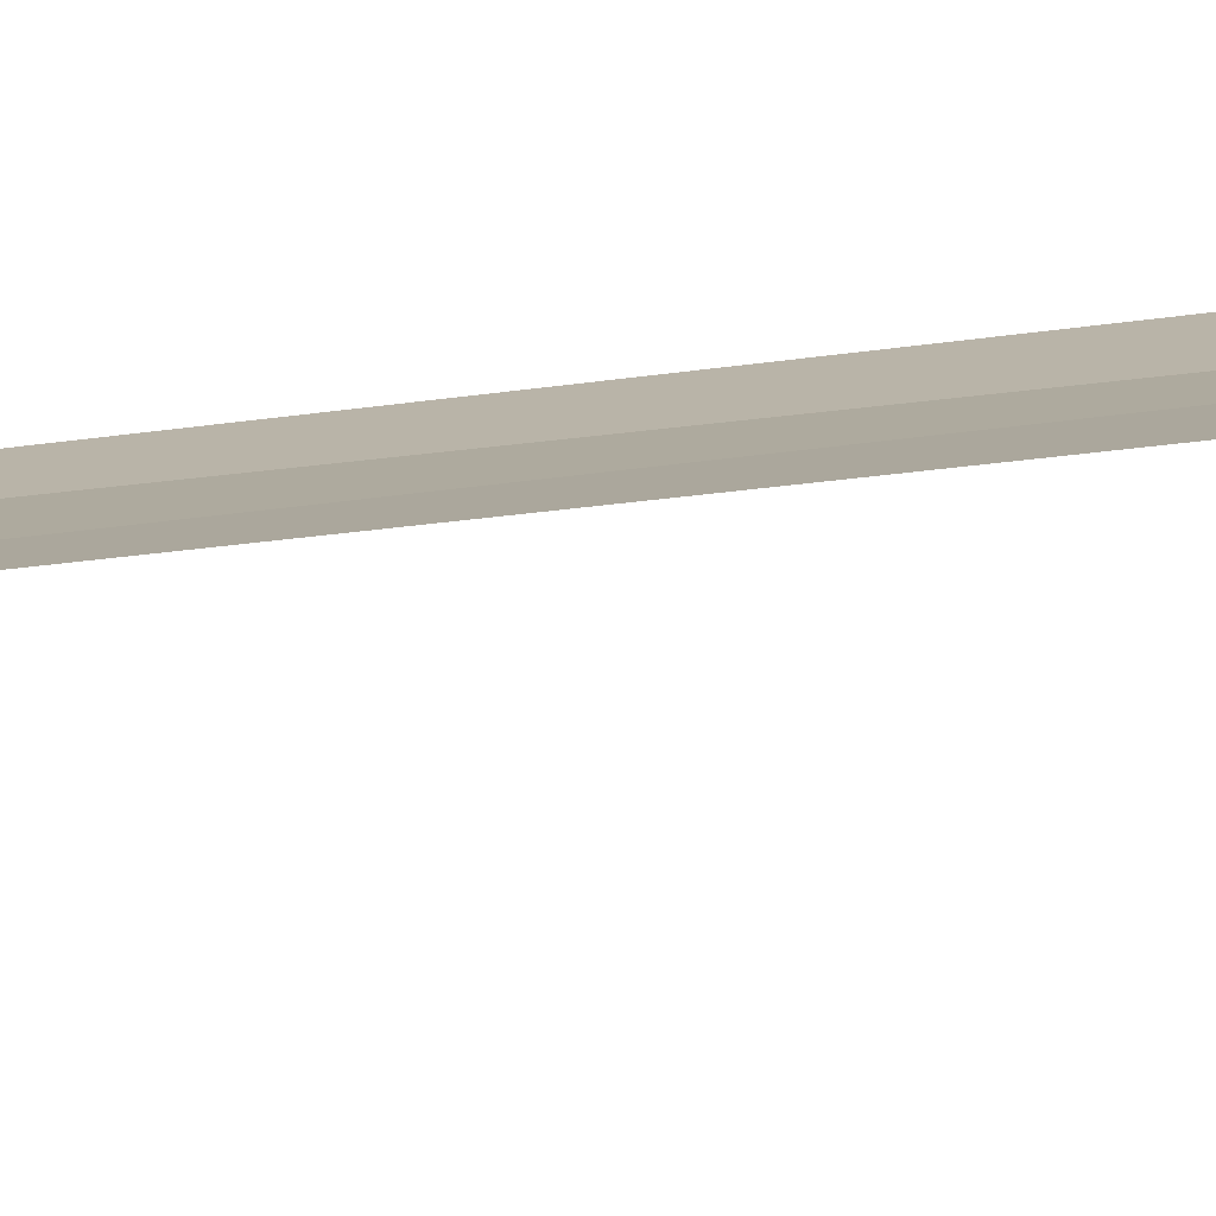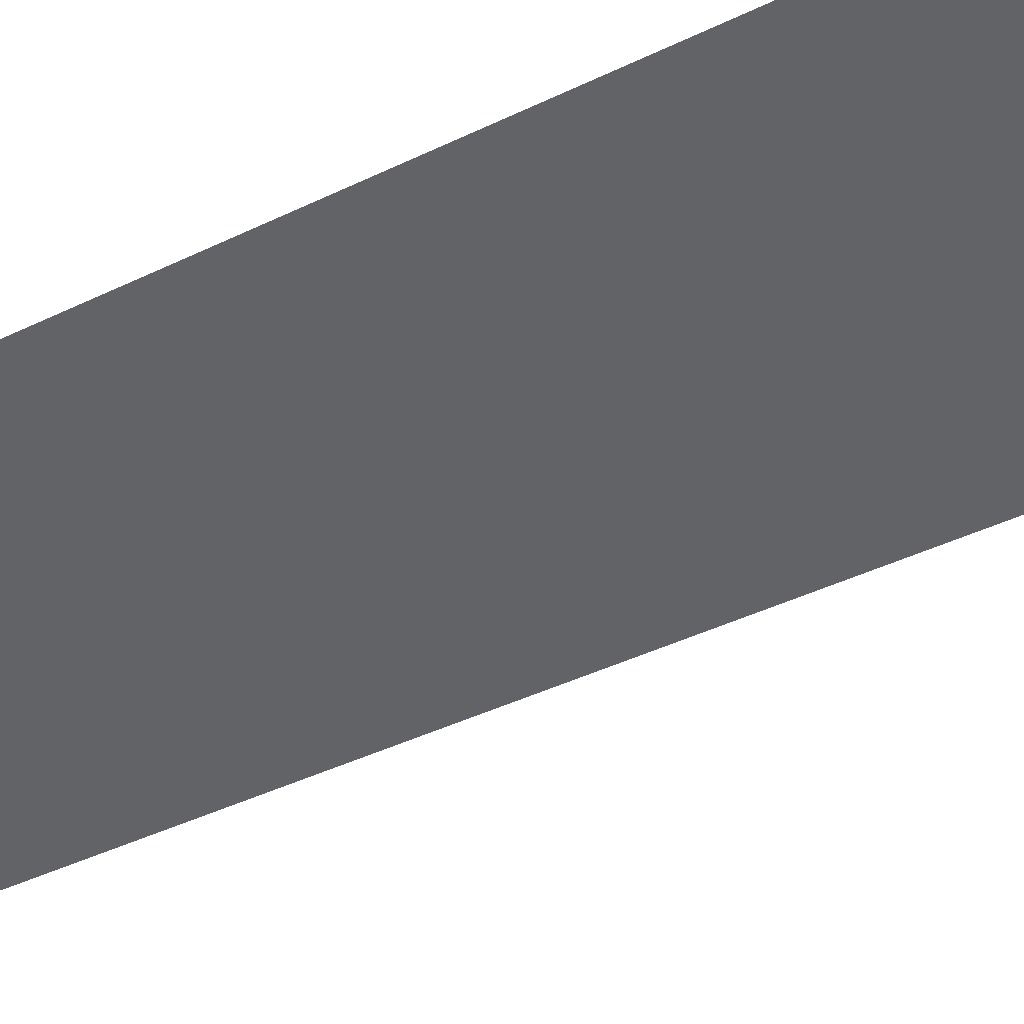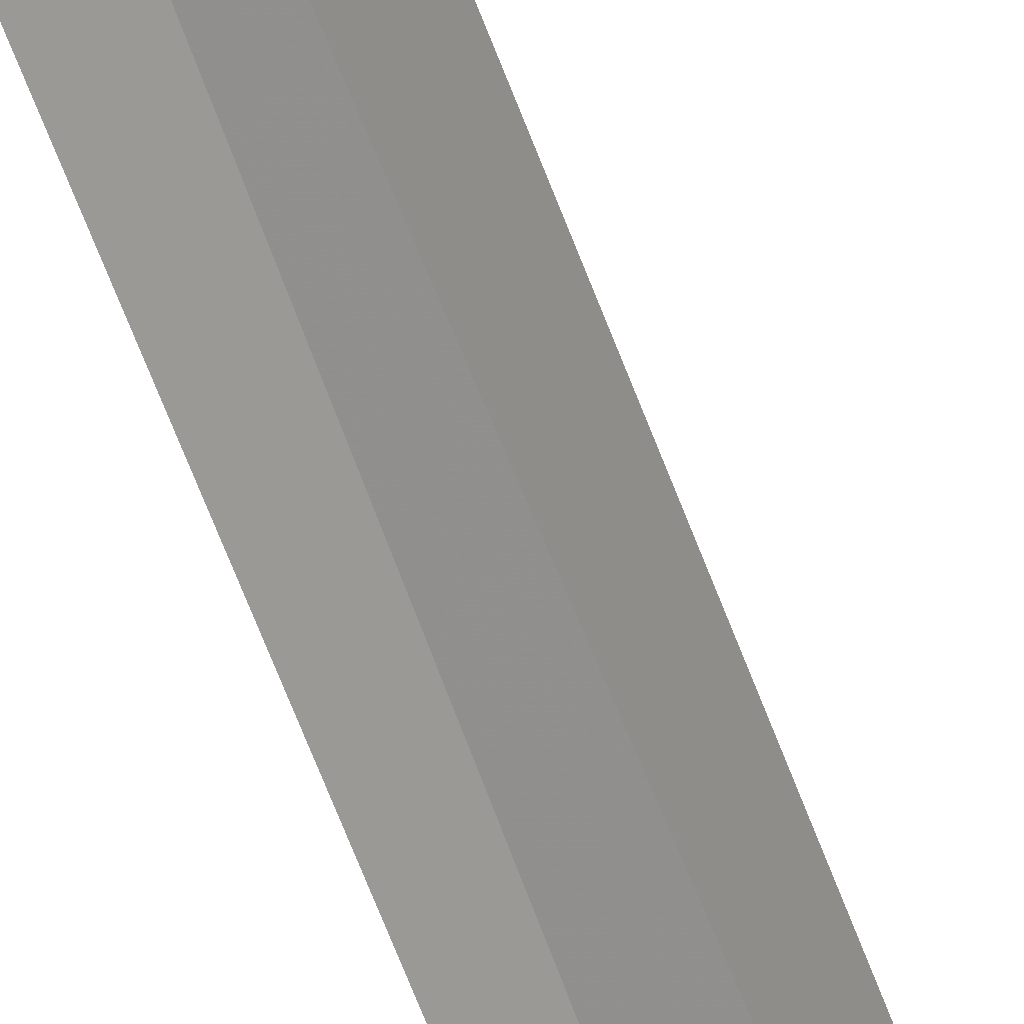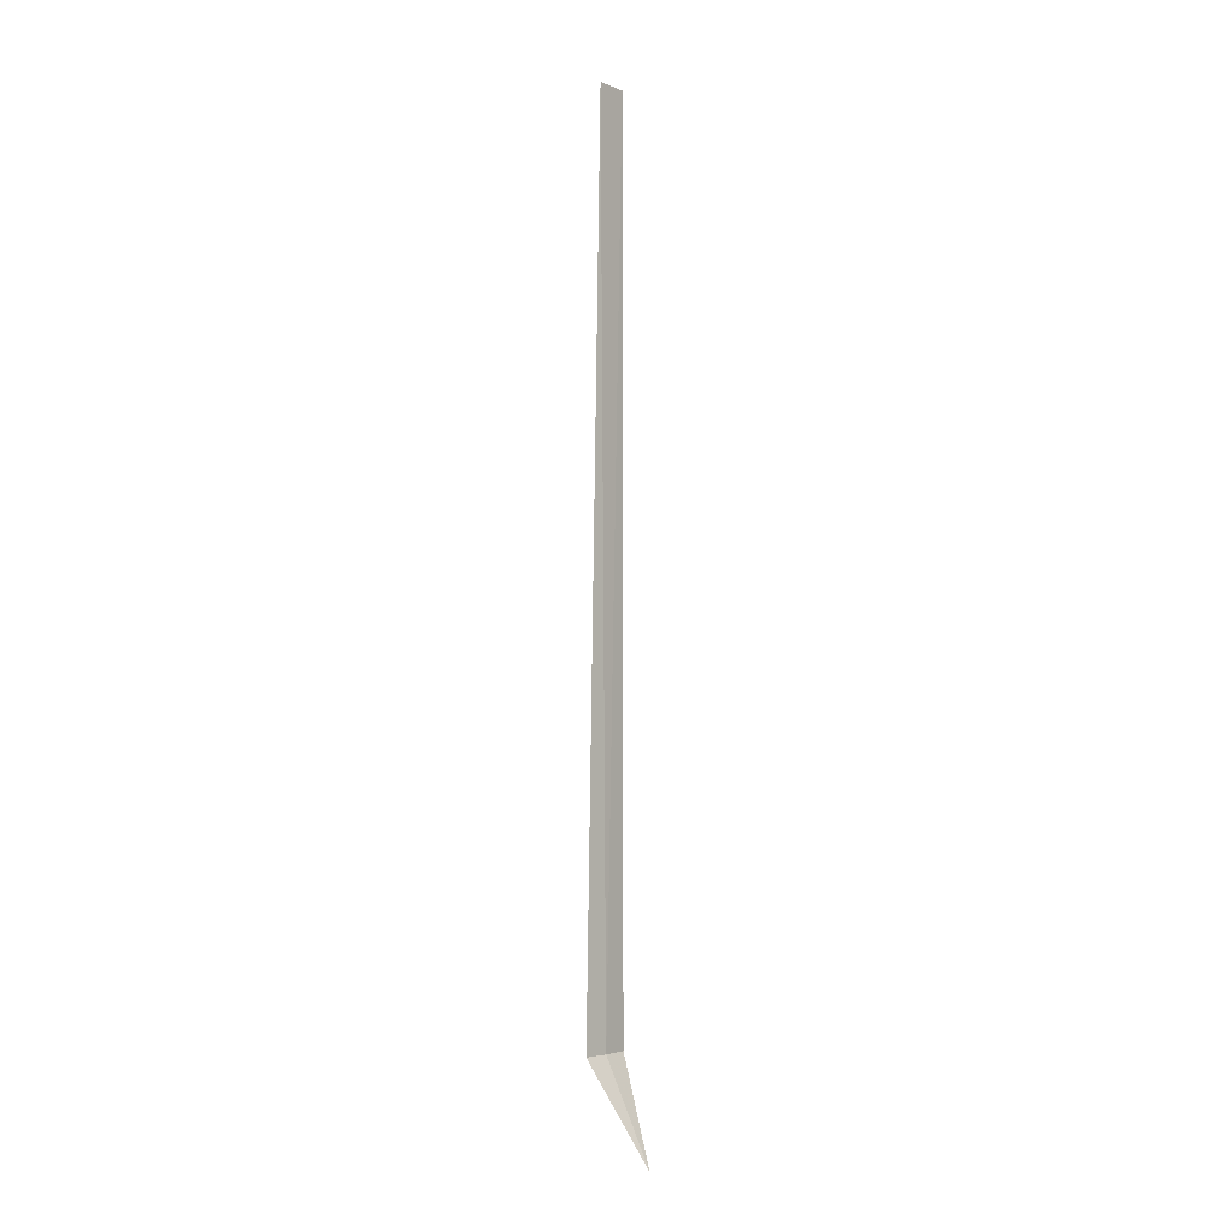
<metadata>
{"format":"obj","ext":"obj","renderer":"f3d","projection":"perspective","resolution":1024,"background":"white","views":[{"elev":56.1,"azim":82.6,"up":"+Y"},{"elev":-17.1,"azim":144.5,"up":"+Y"},{"elev":76.7,"azim":-21.7,"up":"+Y"},{"elev":-3.7,"azim":-6.6,"up":"+Z"}]}
</metadata>
<code>
v -25.28 25.28 86.5
v -25 25.58 86.5
v -25.02 25.56 100
v -25.37 25.19 100
v -25.58 25.01 86.5
v -24.75 24.75 85
f 1 3 2
f 1 4 3
f 1 5 4
f 1 6 5
f 1 2 6

</code>
